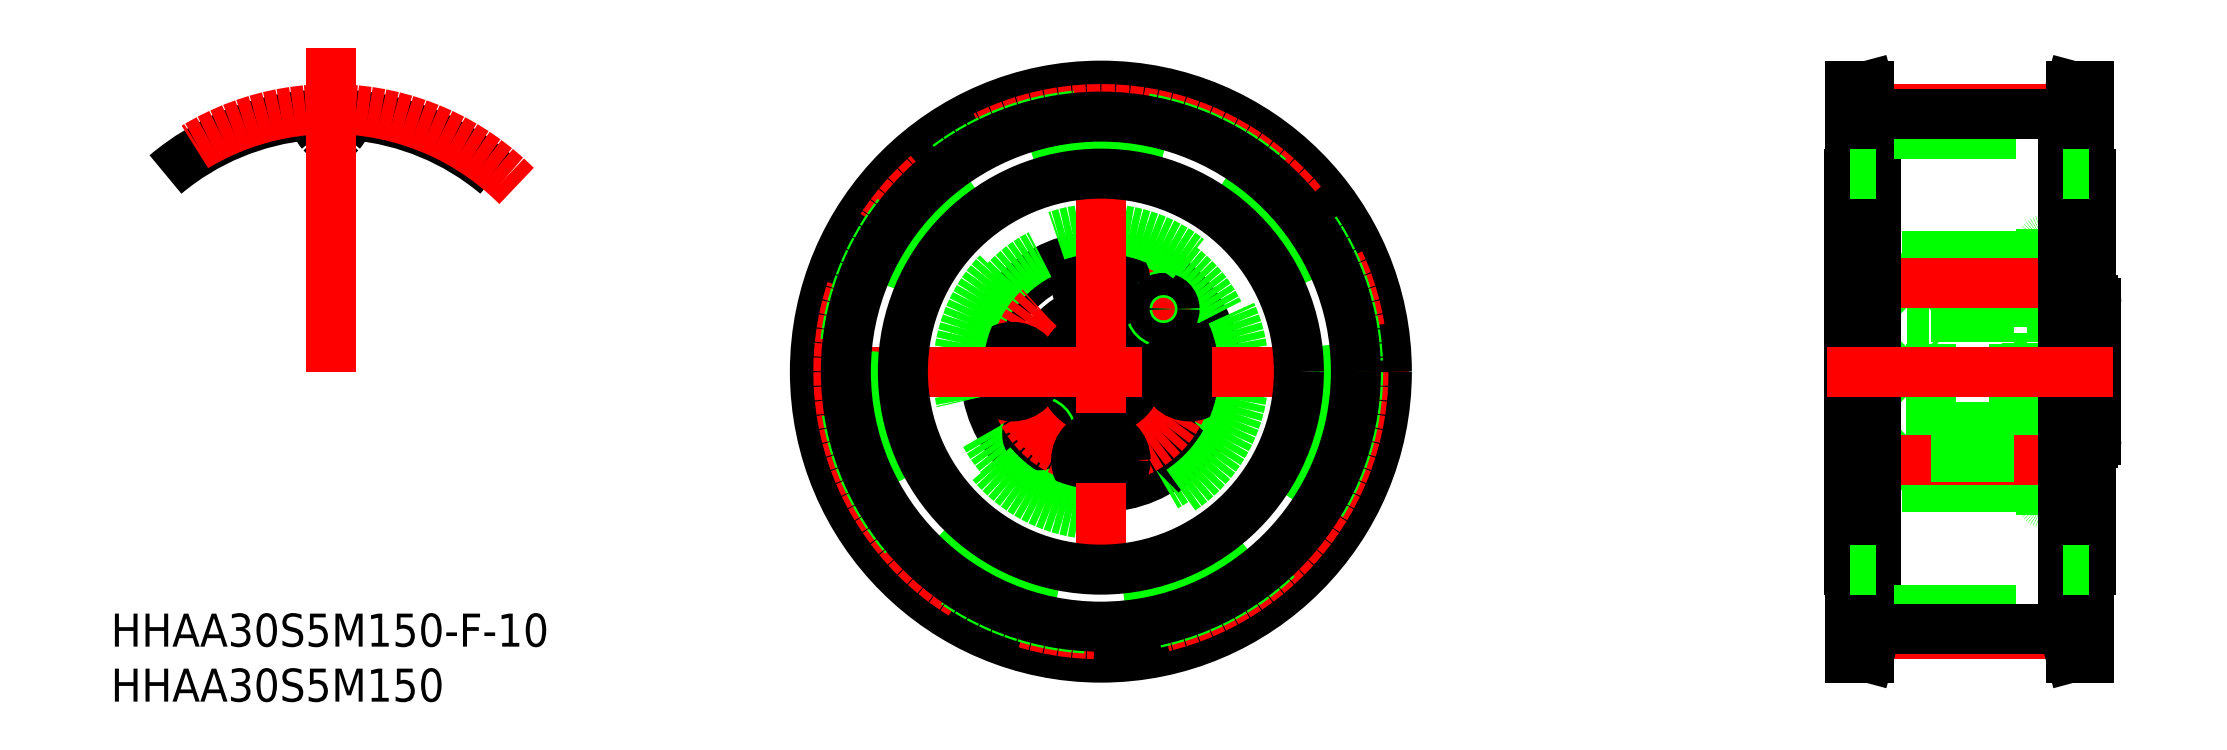
<metadata>
{"format":"dxf","ext":"dxf","renderer":"ezdxf+matplotlib","layout":"modelspace","background":"white","min_lineweight":24,"dpi":150}
</metadata>
<code>
0
SECTION
2
ENTITIES
0
INSERT
8
0
2
*U21
10
0
20
0
30
0
0
INSERT
8
0
2
*U22
10
0
20
0
30
0
0
CIRCLE
8
0
10
0
20
2.84e-14
30
0
40
10.5
0
CIRCLE
8
0
10
0
20
2.84e-14
30
0
40
12
0
CIRCLE
8
0
10
0
20
2.84e-14
30
0
40
5
0
LINE
8
0
10
89.5
20
-12
30
0
11
85.9
21
-12
31
0
0
LINE
8
0
10
90
20
-13
30
0
11
85.5
21
-13
31
0
0
ARC
8
0
10
89.5
20
-11.5
30
0
40
0.5
50
270
51
0
0
LINE
8
0
10
85.19
20
-10.42
30
0
11
84.89
21
-10.5
31
0
0
ARC
8
0
10
85.27
20
-10.73
30
0
40
0.32
50
44.28
51
105
0
ARC
8
0
10
84.6
20
-10.1
30
0
40
0.4
50
180
51
270
0
ARC
8
0
10
85.9
20
-11.6
30
0
40
0.4
50
180
51
270
0
LINE
8
0
10
84.89
20
-10.5
30
0
11
84.6
21
-10.5
31
0
0
ARC
8
0
10
90.2
20
-6.2
30
0
40
0.3
50
270
51
3.257e-12
0
LINE
8
0
10
90.2
20
-6.5
30
0
11
90
21
-6.5
31
0
0
LINE
8
0
10
84.2
20
-6.37
30
0
11
83
21
-6.37
31
0
0
ARC
8
0
10
0
20
2.84e-14
30
0
40
5.6
50
320.1
51
309.9
0
LINE
8
0
10
3.59
20
-4.298
30
0
11
7.063
21
-7.77
31
0
0
LINE
8
0
10
4.298
20
-3.59
30
0
11
7.77
21
-7.063
31
0
0
LINE
8
0
10
90.5
20
-5
30
0
11
84.2
21
-5
31
0
0
LINE
8
0
10
83
20
-5
30
0
11
75.5
21
-5
31
0
0
LINE
8
0
10
85.5
20
-10.5
30
0
11
68
21
-10.5
31
0
0
ARC
8
0
10
82.7
20
-10.2
30
0
40
0.3
50
270
51
0
0
ARC
8
0
10
75.8
20
-10.2
30
0
40
0.3
50
180
51
270
0
LINE
8
0
10
90.5
20
5
30
0
11
84.2
21
5
31
0
0
LINE
8
0
10
83
20
5
30
0
11
75.5
21
5
31
0
0
LINE
8
0
10
85.5
20
10.5
30
0
11
68
21
10.5
31
0
0
ARC
8
0
10
89.5
20
11.5
30
0
40
0.5
50
0
51
90
0
LINE
8
0
10
83
20
-10.2
30
0
11
83
21
10.2
31
0
0
LINE
8
0
10
90.5
20
-6.2
30
0
11
90.5
21
6.2
31
0
0
LINE
8
0
10
90
20
-13
30
0
11
90
21
13
31
0
0
LINE
8
0
10
85.5
20
-13
30
0
11
85.5
21
13
31
0
0
LINE
8
0
10
84.2
20
-10.1
30
0
11
84.2
21
10.1
31
0
0
LINE
8
0
10
89.5
20
12
30
0
11
85.9
21
12
31
0
0
LINE
8
0
10
90
20
13
30
0
11
85.5
21
13
31
0
0
ARC
8
0
10
90.2
20
6.2
30
0
40
0.3
50
360
51
90
0
LINE
8
0
10
90.2
20
6.5
30
0
11
90
21
6.5
31
0
0
LINE
8
0
10
85.19
20
10.42
30
0
11
84.89
21
10.5
31
0
0
ARC
8
0
10
85.9
20
11.6
30
0
40
0.4
50
90
51
180
0
ARC
8
0
10
85.27
20
10.73
30
0
40
0.32
50
255
51
315.7
0
ARC
8
0
10
82.7
20
10.2
30
0
40
0.3
50
0
51
90
0
ARC
8
0
10
84.6
20
10.1
30
0
40
0.4
50
90
51
180
0
LINE
8
0
10
84.89
20
10.5
30
0
11
84.6
21
10.5
31
0
0
LINE
8
0
10
84.2
20
6.37
30
0
11
83
21
6.37
31
0
0
LINE
8
0
10
75.5
20
-10.2
30
0
11
75.5
21
10.2
31
0
0
ARC
8
0
10
75.8
20
10.2
30
0
40
0.3
50
90
51
180
0
CIRCLE
8
0
10
-5.693
20
-5.692
30
0
40
1.25
0
CIRCLE
8
0
10
-5.693
20
-5.692
30
0
40
1.006
0
CIRCLE
8
CENTER
10
0
20
2.84e-14
30
0
40
8.05
0
LINE
8
CENTER
10
-6.93
20
-6.929
30
0
11
-4.455
21
-4.454
31
0
0
LINE
8
CENTER
10
4.455
20
4.454
30
0
11
6.93
21
6.929
31
0
0
CIRCLE
8
0
10
5.693
20
5.692
30
0
40
1.25
0
CIRCLE
8
0
10
5.693
20
5.692
30
0
40
1.006
0
CIRCLE
8
0
10
0
20
8.05
30
0
40
2.25
0
CIRCLE
8
0
10
0
20
8.05
30
0
40
1.155
0
CIRCLE
8
0
10
0
20
8.05
30
0
40
2
0
LINE
8
0
10
-1
20
7.473
30
0
11
0
21
6.895
31
0
0
LINE
8
0
10
0
20
6.895
30
0
11
1
21
7.473
31
0
0
LINE
8
0
10
1
20
7.473
30
0
11
1
21
8.627
31
0
0
LINE
8
0
10
1
20
8.627
30
0
11
0
21
9.205
31
0
0
LINE
8
0
10
0
20
9.205
30
0
11
-1
21
8.627
31
0
0
LINE
8
0
10
-1
20
8.627
30
0
11
-1
21
7.473
31
0
0
CIRCLE
8
0
10
8.05
20
2.84e-14
30
0
40
2.25
0
CIRCLE
8
0
10
8.05
20
2.84e-14
30
0
40
1.155
0
CIRCLE
8
0
10
8.05
20
2.84e-14
30
0
40
2
0
LINE
8
0
10
7.05
20
-0.5774
30
0
11
8.05
21
-1.155
31
0
0
LINE
8
0
10
8.05
20
-1.155
30
0
11
9.05
21
-0.5774
31
0
0
LINE
8
0
10
9.05
20
-0.5774
30
0
11
9.05
21
0.5774
31
0
0
LINE
8
0
10
9.05
20
0.5774
30
0
11
8.05
21
1.155
31
0
0
LINE
8
0
10
8.05
20
1.155
30
0
11
7.05
21
0.5774
31
0
0
LINE
8
0
10
7.05
20
0.5774
30
0
11
7.05
21
-0.5774
31
0
0
CIRCLE
8
0
10
-8.05
20
2.84e-14
30
0
40
2.25
0
CIRCLE
8
0
10
-8.05
20
2.84e-14
30
0
40
1.155
0
CIRCLE
8
0
10
-8.05
20
2.84e-14
30
0
40
2
0
LINE
8
0
10
-9.05
20
-0.5774
30
0
11
-8.05
21
-1.155
31
0
0
LINE
8
0
10
-8.05
20
-1.155
30
0
11
-7.05
21
-0.5774
31
0
0
LINE
8
0
10
-7.05
20
-0.5774
30
0
11
-7.05
21
0.5774
31
0
0
LINE
8
0
10
-7.05
20
0.5774
30
0
11
-8.05
21
1.155
31
0
0
LINE
8
0
10
-8.05
20
1.155
30
0
11
-9.05
21
0.5774
31
0
0
LINE
8
0
10
-9.05
20
0.5774
30
0
11
-9.05
21
-0.5774
31
0
0
CIRCLE
8
0
10
0
20
-8.05
30
0
40
2.25
0
CIRCLE
8
0
10
0
20
-8.05
30
0
40
1.155
0
CIRCLE
8
0
10
0
20
-8.05
30
0
40
2
0
LINE
8
0
10
-1
20
-8.627
30
0
11
0
21
-9.205
31
0
0
LINE
8
0
10
0
20
-9.205
30
0
11
1
21
-8.627
31
0
0
LINE
8
0
10
1
20
-8.627
30
0
11
1
21
-7.473
31
0
0
LINE
8
0
10
1
20
-7.473
30
0
11
0
21
-6.895
31
0
0
LINE
8
0
10
0
20
-6.895
30
0
11
-1
21
-7.473
31
0
0
LINE
8
0
10
-1
20
-7.473
30
0
11
-1
21
-8.627
31
0
0
LINE
8
0
10
73.25
20
10.3
30
0
11
75.25
21
10.3
31
0
0
LINE
8
0
10
73.25
20
5.8
30
0
11
75.25
21
5.8
31
0
0
LINE
8
0
10
73
20
6.05
30
0
11
73
21
10.05
31
0
0
LINE
8
0
10
73.25
20
5.8
30
0
11
73
21
6.05
31
0
0
LINE
8
0
10
73
20
10.05
30
0
11
73.25
21
10.3
31
0
0
LINE
8
0
10
75.25
20
10.3
30
0
11
75.5
21
10.05
31
0
0
LINE
8
0
10
75.5
20
6.05
30
0
11
75.25
21
5.8
31
0
0
LINE
8
0
10
73.25
20
10.3
30
0
11
73.25
21
5.8
31
0
0
LINE
8
0
10
75.25
20
5.8
30
0
11
75.25
21
10.3
31
0
0
LINE
8
0
10
83
20
7.044
30
0
11
84.2
21
7.044
31
0
0
LINE
8
0
10
83
20
9.057
30
0
11
84.2
21
9.057
31
0
0
LINE
8
0
10
83
20
9.3
30
0
11
84.2
21
9.3
31
0
0
LINE
8
0
10
83
20
6.8
30
0
11
84.2
21
6.8
31
0
0
LINE
8
CENTER
10
86.5
20
8.05
30
0
11
71
21
8.05
31
0
0
LINE
8
0
10
73.25
20
-5.8
30
0
11
75.25
21
-5.8
31
0
0
LINE
8
0
10
73.25
20
-10.3
30
0
11
75.25
21
-10.3
31
0
0
LINE
8
0
10
73
20
-10.05
30
0
11
73
21
-6.05
31
0
0
LINE
8
0
10
73.25
20
-10.3
30
0
11
73
21
-10.05
31
0
0
LINE
8
0
10
73
20
-6.05
30
0
11
73.25
21
-5.8
31
0
0
LINE
8
0
10
75.25
20
-5.8
30
0
11
75.5
21
-6.05
31
0
0
LINE
8
0
10
75.5
20
-10.05
30
0
11
75.25
21
-10.3
31
0
0
LINE
8
0
10
73.25
20
-5.8
30
0
11
73.25
21
-10.3
31
0
0
LINE
8
0
10
75.25
20
-10.3
30
0
11
75.25
21
-5.8
31
0
0
LINE
8
0
10
83
20
-9.056
30
0
11
84.2
21
-9.056
31
0
0
LINE
8
0
10
83
20
-7.044
30
0
11
84.2
21
-7.044
31
0
0
LINE
8
0
10
83
20
-6.8
30
0
11
84.2
21
-6.8
31
0
0
LINE
8
0
10
83
20
-9.3
30
0
11
84.2
21
-9.3
31
0
0
LINE
8
CENTER
10
86.5
20
-8.05
30
0
11
71
21
-8.05
31
0
0
LINE
8
CENTER
10
92
20
5.68e-14
30
0
11
73.5
21
5.68e-14
31
0
0
LINE
8
0
10
75.5
20
-7.063
30
0
11
83
21
-7.063
31
0
0
LINE
8
0
10
75.5
20
-7.77
30
0
11
83
21
-7.77
31
0
0
LINE
8
0
10
73.25
20
2.25
30
0
11
75.25
21
2.25
31
0
0
LINE
8
0
10
73.25
20
-2.25
30
0
11
75.25
21
-2.25
31
0
0
LINE
8
0
10
73
20
-2
30
0
11
73
21
2
31
0
0
LINE
8
0
10
73.25
20
-2.25
30
0
11
73
21
-2
31
0
0
LINE
8
0
10
73
20
2
30
0
11
73.25
21
2.25
31
0
0
LINE
8
0
10
75.25
20
2.25
30
0
11
75.5
21
2
31
0
0
LINE
8
0
10
75.5
20
-2
30
0
11
75.25
21
-2.25
31
0
0
LINE
8
0
10
73.25
20
2.25
30
0
11
73.25
21
-2.25
31
0
0
LINE
8
0
10
75.25
20
-2.25
30
0
11
75.25
21
2.25
31
0
0
LINE
8
0
10
83
20
-1.007
30
0
11
84.2
21
-1.007
31
0
0
LINE
8
0
10
83
20
1.007
30
0
11
84.2
21
1.007
31
0
0
LINE
8
0
10
83
20
1.25
30
0
11
84.2
21
1.25
31
0
0
LINE
8
0
10
83
20
-1.25
30
0
11
84.2
21
-1.25
31
0
0
CIRCLE
8
0
10
0
20
2.84e-14
30
0
40
13
0
LINE
8
0
10
90
20
-18
30
0
11
90
21
18
31
0
0
LINE
8
0
10
68
20
-18
30
0
11
68
21
18
31
0
0
LINE
8
0
10
87.5
20
-23.39
30
0
11
87.5
21
23.39
31
0
0
LINE
8
0
10
70.5
20
-23.39
30
0
11
70.5
21
23.39
31
0
0
LINE
8
CENTER
10
70.5
20
-23.87
30
0
11
87.5
21
-23.87
31
0
0
LINE
8
0
10
70.5
20
-21.62
30
0
11
87.5
21
-21.62
31
0
0
LINE
8
0
10
70.5
20
-23.39
30
0
11
87.5
21
-23.39
31
0
0
LINE
8
0
10
68.15
20
-26
30
0
11
69.8
21
-26
31
0
0
LINE
8
0
10
70.5
20
-23.39
30
0
11
69.8
21
-26
31
0
0
LINE
8
0
10
68.9
20
-23.18
30
0
11
68.15
21
-26
31
0
0
LINE
8
0
10
89.85
20
-26
30
0
11
88.2
21
-26
31
0
0
LINE
8
0
10
89.1
20
-23.18
30
0
11
89.85
21
-26
31
0
0
LINE
8
0
10
87.5
20
-23.39
30
0
11
88.2
21
-26
31
0
0
LINE
8
0
10
68
20
-18
30
0
11
68.15
21
-18
31
0
0
LINE
8
0
10
89.85
20
-18
30
0
11
90
21
-18
31
0
0
LINE
8
0
10
87.5
20
23.39
30
0
11
88.2
21
26
31
0
0
LINE
8
0
10
89.1
20
23.18
30
0
11
89.85
21
26
31
0
0
LINE
8
0
10
70.5
20
23.39
30
0
11
69.8
21
26
31
0
0
LINE
8
0
10
68.9
20
23.18
30
0
11
68.15
21
26
31
0
0
LINE
8
CENTER
10
70.5
20
23.88
30
0
11
87.5
21
23.88
31
0
0
LINE
8
0
10
70.5
20
21.62
30
0
11
87.5
21
21.62
31
0
0
LINE
8
0
10
70.5
20
23.39
30
0
11
87.5
21
23.39
31
0
0
LINE
8
0
10
68.9
20
-23.18
30
0
11
68.9
21
23.18
31
0
0
LINE
8
0
10
68
20
18
30
0
11
68.15
21
18
31
0
0
LINE
8
0
10
89.1
20
-23.18
30
0
11
89.1
21
23.18
31
0
0
LINE
8
0
10
89.85
20
18
30
0
11
90
21
18
31
0
0
LINE
8
0
10
68.15
20
26
30
0
11
69.8
21
26
31
0
0
LINE
8
0
10
89.85
20
26
30
0
11
88.2
21
26
31
0
0
ARC
8
0
10
-70
20
-2.716e-08
30
0
40
23.39
50
50
51
84.86
0
ARC
8
0
10
-70
20
-2.716e-08
30
0
40
21.62
50
90
51
91.79
0
ARC
8
0
10
-68.38
20
23.82
30
0
40
3.275
50
196.2
51
220.3
0
ARC
8
0
10
-70.68
20
21.86
30
0
40
0.25
50
220.3
51
271.8
0
ARC
8
0
10
-72.05
20
22.75
30
0
40
0.55
50
16.19
51
95.14
0
ARC
8
0
10
-69.32
20
21.86
30
0
40
0.25
50
268.2
51
319.7
0
ARC
8
0
10
-67.95
20
22.75
30
0
40
0.55
50
84.86
51
163.8
0
ARC
8
0
10
-71.62
20
23.82
30
0
40
3.275
50
319.7
51
343.8
0
ARC
8
0
10
-70
20
-2.716e-08
30
0
40
21.62
50
88.21
51
90
0
ARC
8
0
10
-70
20
-2.716e-08
30
0
40
23.39
50
95.14
51
130
0
ARC
8
CENTER
10
-70
20
-2.716e-08
30
0
40
23.87
50
45
51
135
0
LINE
8
CENTER
10
-70
20
29.45
30
0
11
-70
21
-2.716e-08
31
0
0
LINE
8
0
10
68.15
20
-26
30
0
11
68.15
21
26
31
0
0
LINE
8
0
10
89.85
20
-26
30
0
11
89.85
21
26
31
0
0
LINE
8
0
10
88.2
20
-26
30
0
11
88.2
21
26
31
0
0
LINE
8
0
10
69.8
20
-26
30
0
11
69.8
21
26
31
0
0
LINE
8
0
10
68.15
20
-18
30
0
11
70.5
21
-18
31
0
0
LINE
8
0
10
68.15
20
18
30
0
11
70.5
21
18
31
0
0
LINE
8
0
10
87.5
20
18
30
0
11
89.85
21
18
31
0
0
LINE
8
0
10
87.5
20
-18
30
0
11
89.85
21
-18
31
0
0
LINE
8
CENTER
10
66
20
2.84e-14
30
0
11
92
21
2.84e-14
31
0
0
LINE
8
CENTER
10
0
20
28
30
0
11
0
21
-28
31
0
0
LINE
8
CENTER
10
-28
20
0
30
0
11
28
21
0
31
0
0
CIRCLE
8
0
10
0
20
0
30
0
40
26
0
CIRCLE
8
CENTER
10
0
20
0
30
0
40
23.88
0
CIRCLE
8
0
10
0
20
0
30
0
40
21.62
0
CIRCLE
8
0
10
0
20
0
30
0
40
23.39
0
CIRCLE
8
0
10
0
20
0
30
0
40
18
0
CIRCLE
8
0
10
0
20
0
30
0
40
23.18
0
ENDSEC
0
EOF

</code>
